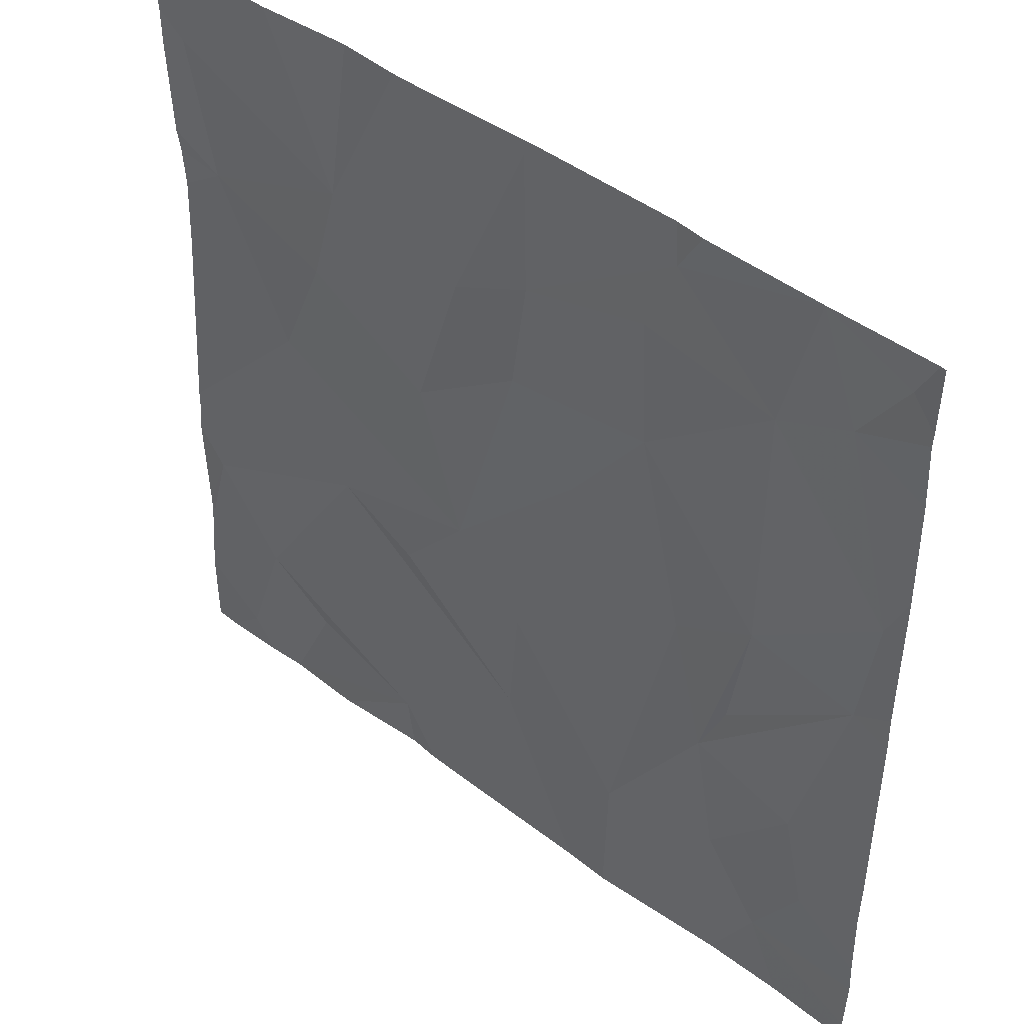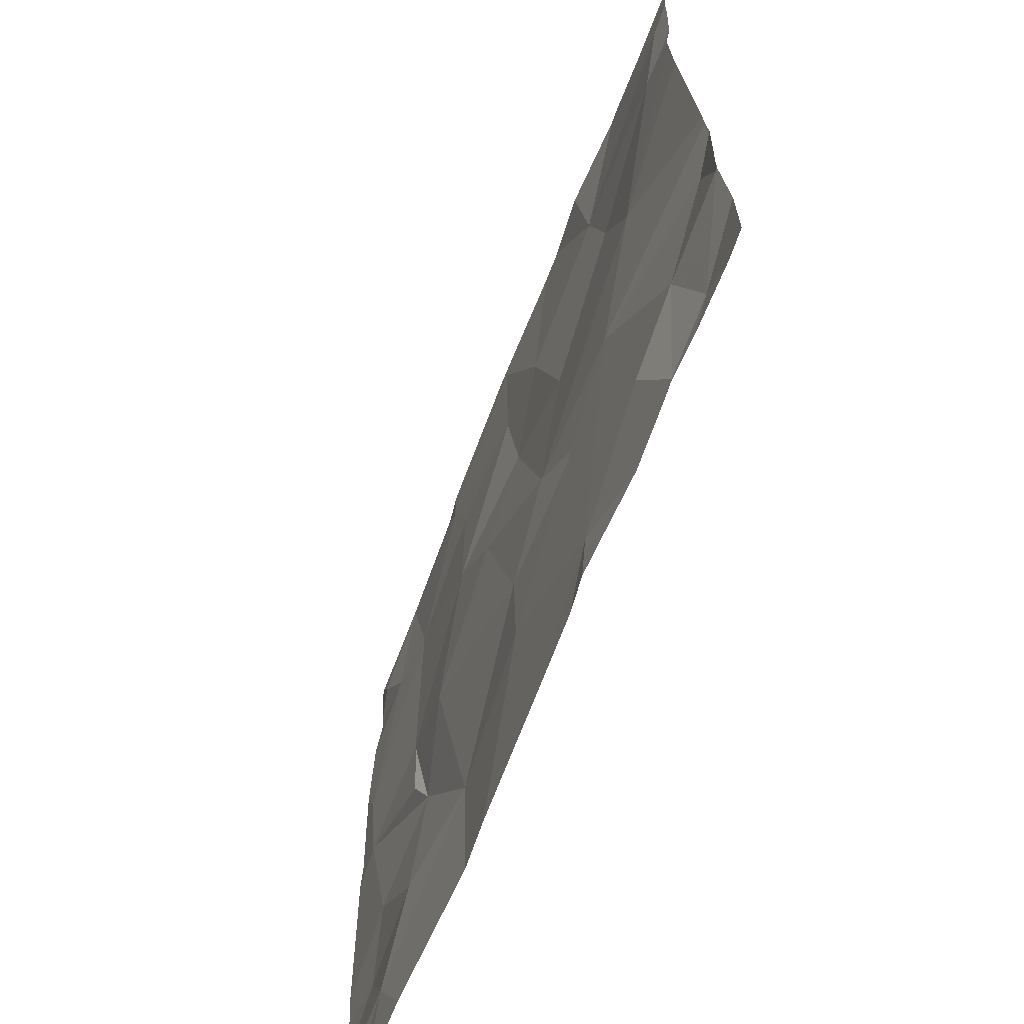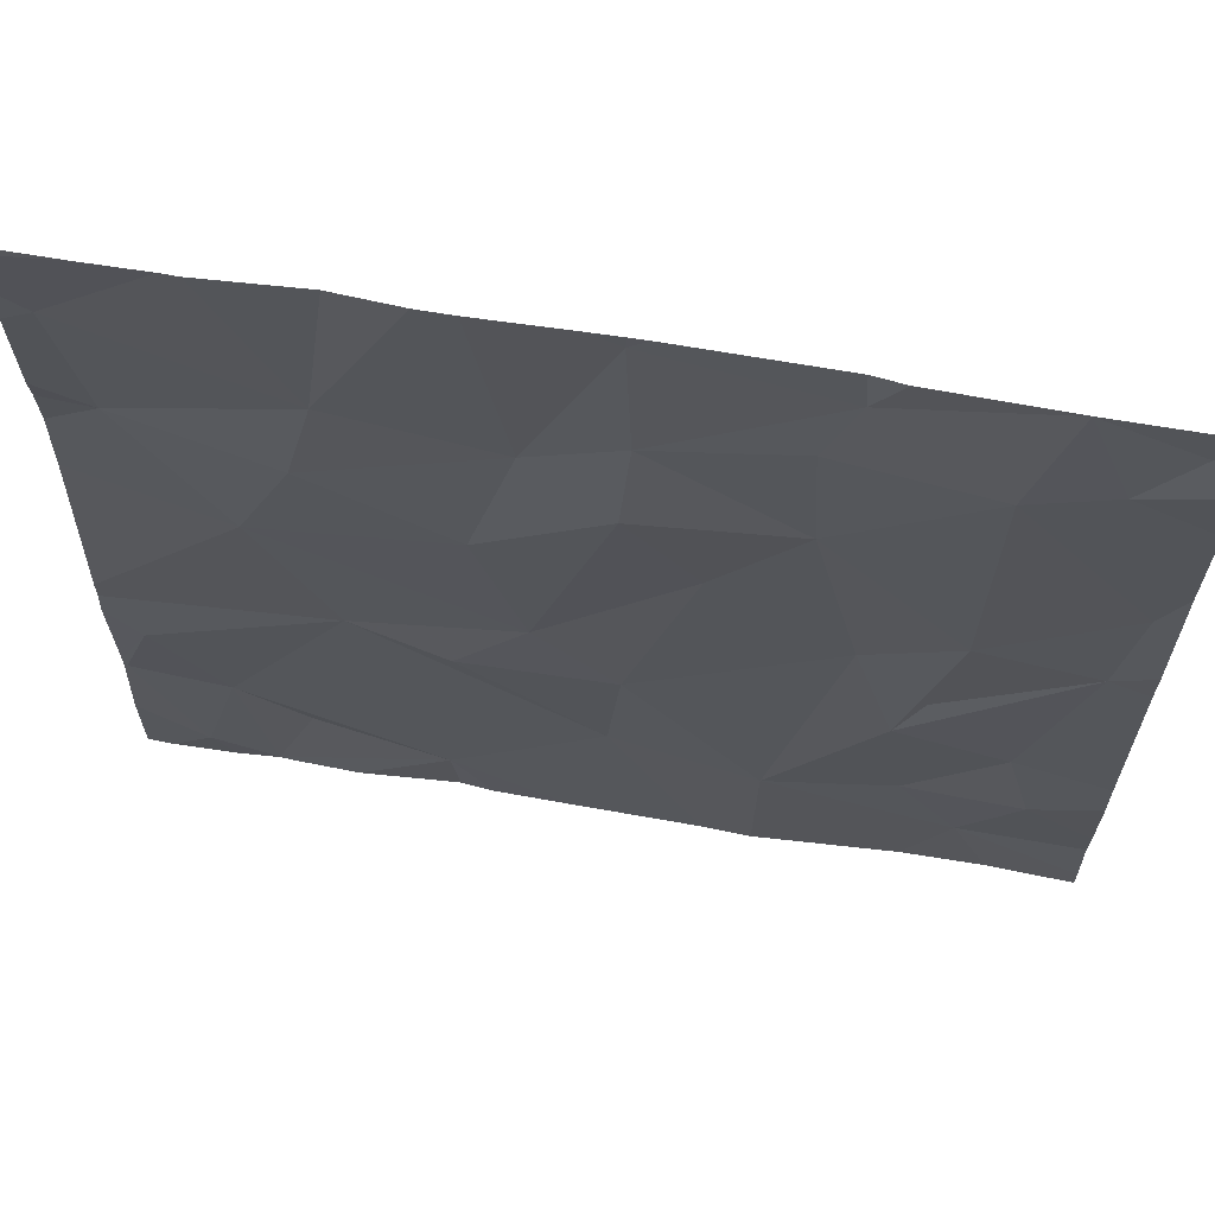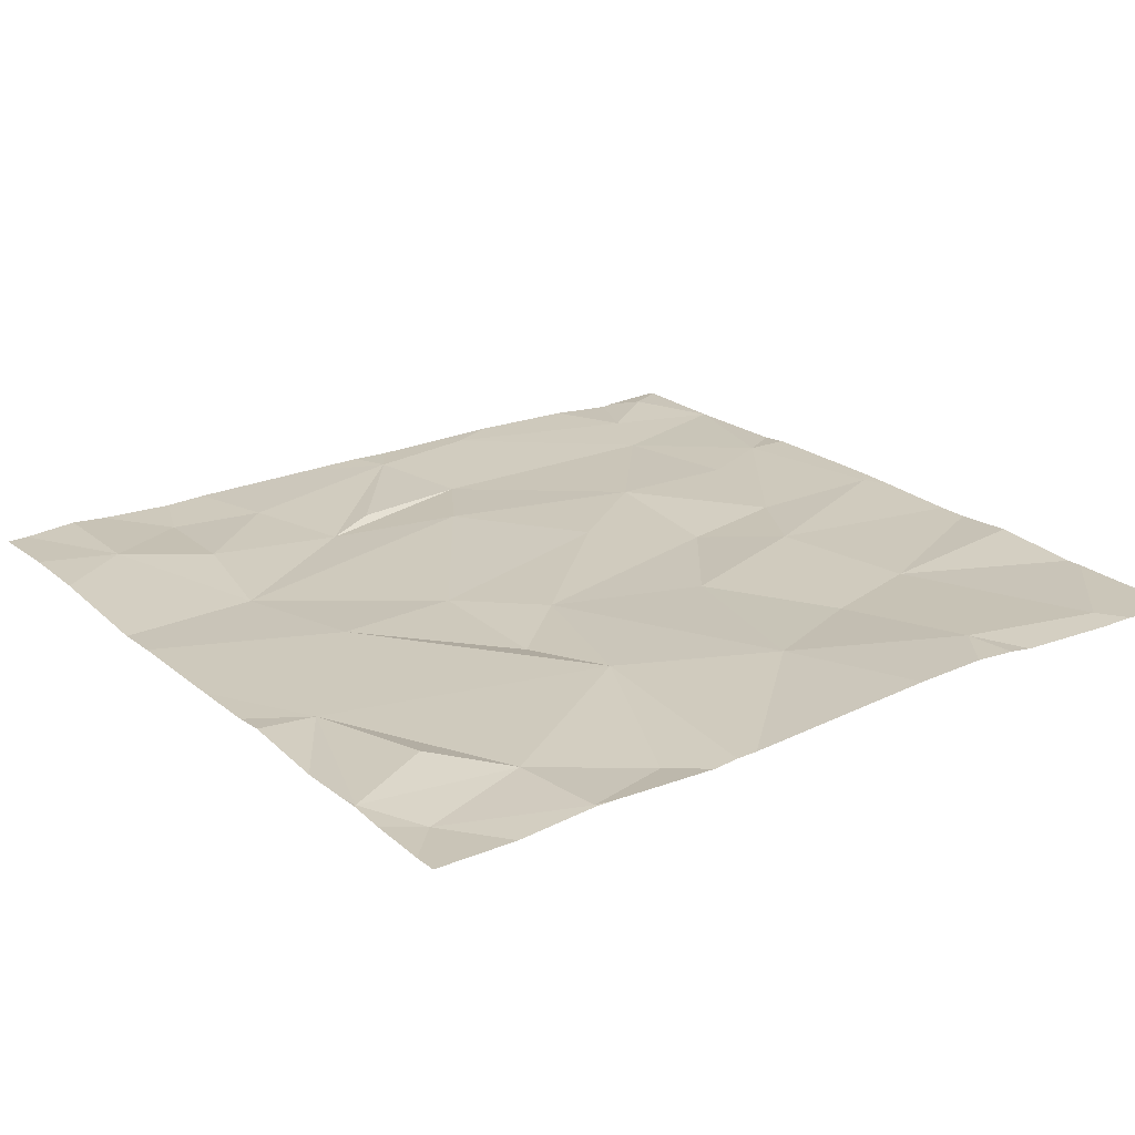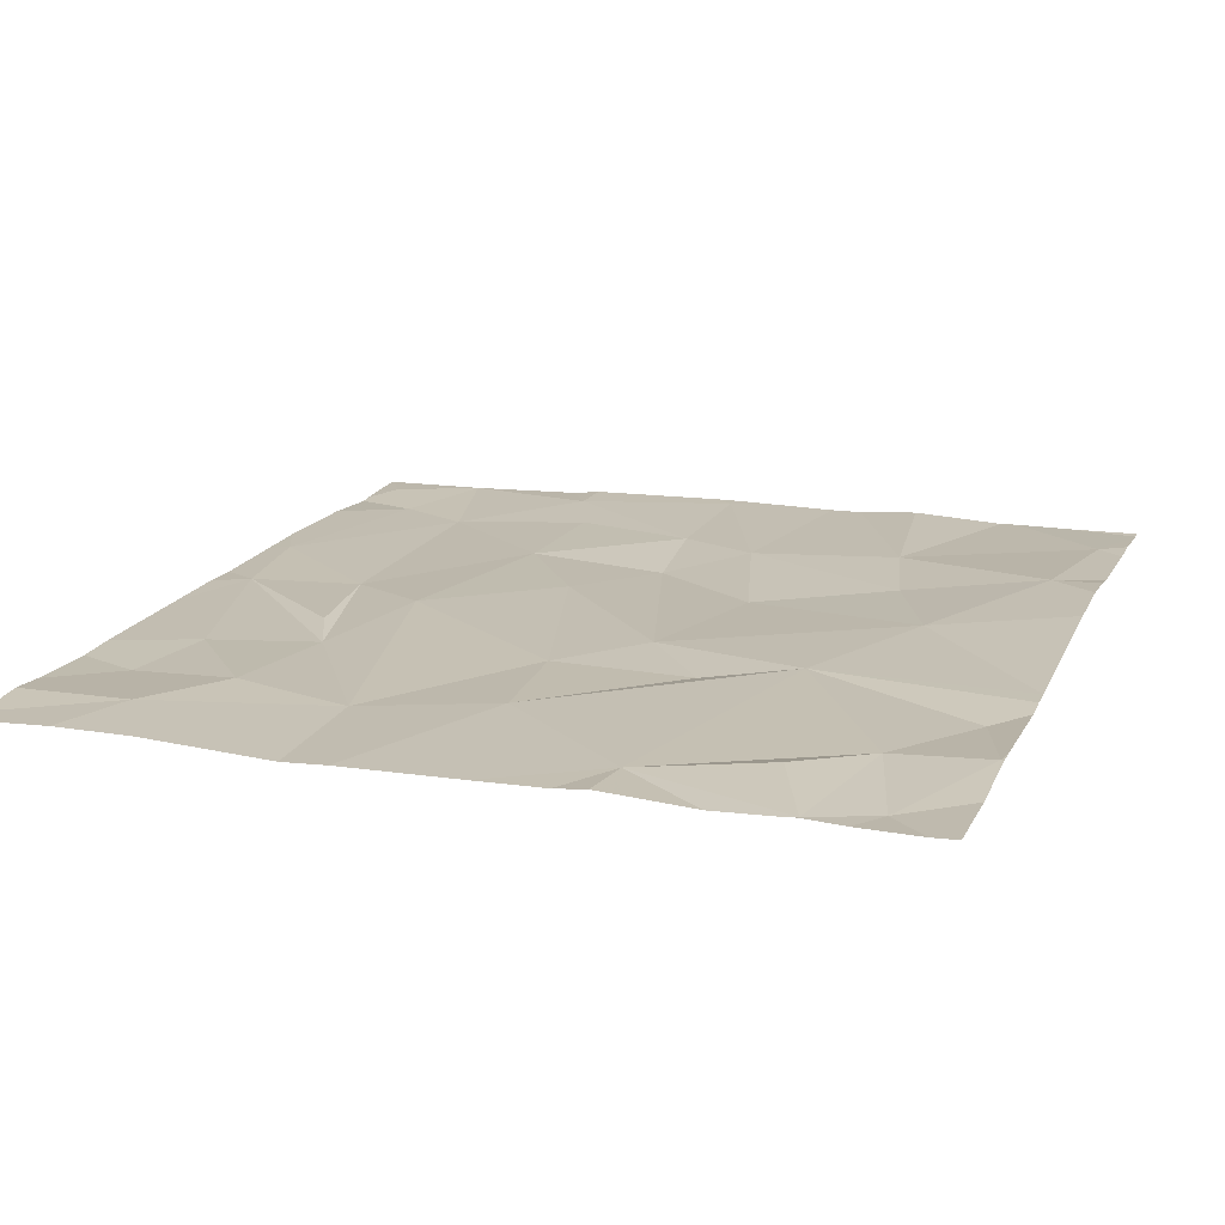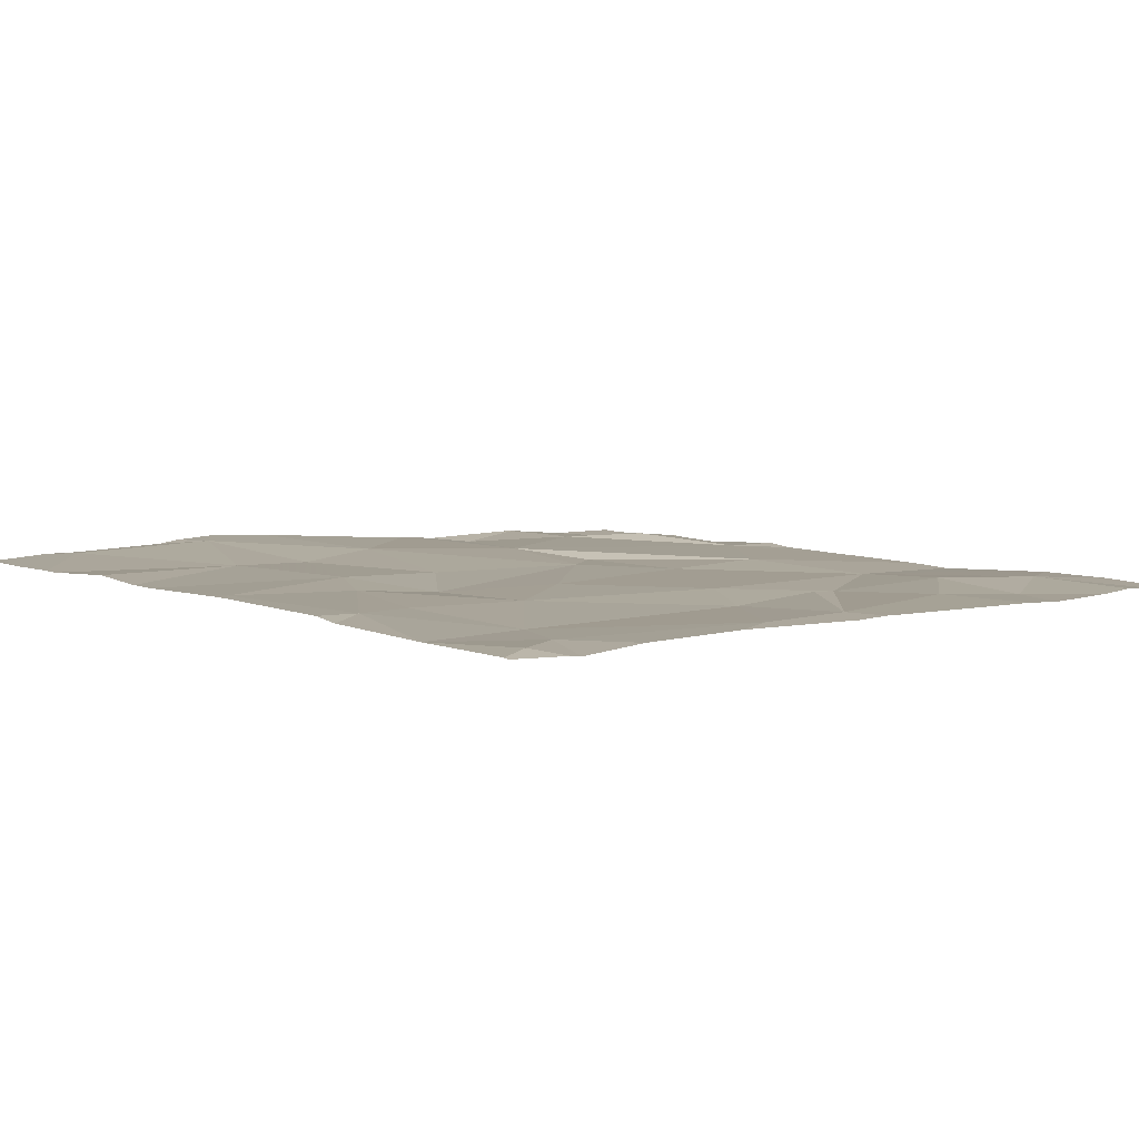
<metadata>
{"format":"obj","ext":"obj","renderer":"f3d","projection":"perspective","resolution":1024,"background":"white","views":[{"elev":44.5,"azim":-139.6,"up":"+Y"},{"elev":-67.6,"azim":67.9,"up":"+Y"},{"elev":65.6,"azim":-171.4,"up":"+Y"},{"elev":23.1,"azim":55.0,"up":"+Z"},{"elev":17.5,"azim":19.9,"up":"+Z"},{"elev":5.1,"azim":-130.6,"up":"+Z"}]}
</metadata>
<code>
v -144.2 227 483.3
v -144.2 228.7 483.3
v -142.5 228.1 483.4
v -142.7 226.9 483.3
v -142.6 226.8 483.3
v -144.2 228.7 483.3
v -142.8 226.8 483.3
v -143.1 227 483.3
v -144.2 228.7 483.3
v -143.4 228.7 483.3
v -143 228.7 483.3
v -142.8 228.7 483.3
v -143.8 227.1 483.3
v -142.7 228.7 483.3
v -142.5 227.5 483.3
v -142.7 226.8 483.3
v -142.5 227.5 483.3
v -144.3 227.2 483.3
v -142.5 227.6 483.3
v -144.2 227.4 483.3
v -142.9 227 483.3
v -142.7 227.2 483.3
v -144.3 227.8 483.3
v -144 227.2 483.3
v -144 227.5 483.3
v -142.5 227.2 483.3
v -142.8 226.8 483.3
v -142.6 227.4 483.3
v -143.5 227.2 483.3
v -143 227.6 483.3
v -143.2 227.5 483.3
v -143.9 227.8 483.3
v -143.5 227.5 483.3
v -143.3 227.6 483.3
v -144 227.6 483.3
v -144.1 227.9 483.3
v -142.5 227.2 483.3
v -143.6 228 483.3
v -142.8 227.9 483.3
v -143.8 228.2 483.3
v -142.5 227.2 483.3
v -144.4 228.1 483.3
v -144.1 228.4 483.3
v -143.5 228.2 483.3
v -142.5 227 483.3
v -142.6 228.2 483.4
v -143 226.8 483.3
v -142.9 228.1 483.3
v -143.2 228 483.3
v -143.9 228.7 483.3
v -144.3 228.5 483.3
v -142.6 228.5 483.4
v -143.8 226.8 483.3
v -143.1 226.8 483.3
v -143.3 228.3 483.3
v -143 228.4 483.3
v -143.5 228.4 483.3
v -143.8 228.5 483.3
v -143.8 228.6 483.3
v -144.2 228.7 483.3
v -143.5 228.7 483.3
v -142.8 228.7 483.3
v -144.4 228.7 483.3
v -144.1 226.8 483.3
v -143.2 228.7 483.3
v -143.2 228.7 483.3
v -144.4 226.9 483.3
v -144.4 227 483.3
v -144.4 227.3 483.3
v -144.4 227.3 483.3
v -144.4 227.6 483.3
v -144.4 227.1 483.3
v -144.4 227.8 483.3
v -144.4 227.9 483.3
v -144.4 228.1 483.3
v -144.4 228.2 483.3
v -144.4 228.4 483.3
v -144.4 228.6 483.3
v -144.4 228.6 483.3
v -142.5 228 483.4
v -142.5 228.3 483.4
v -142.5 228.5 483.4
v -142.5 228.2 483.4
v -142.5 228.7 483.3
v -142.5 228.6 483.4
v -143.9 226.8 483.3
v -143.2 226.8 483.3
v -143.2 226.8 483.3
v -142.8 226.8 483.3
v -142.8 226.8 483.3
v -143.4 226.8 483.3
v -143.7 226.8 483.3
v -142.6 226.8 483.3
v -144.2 226.8 483.3
v -144.2 226.8 483.3
v -144.4 226.8 483.3
v -142.5 226.8 483.3
v -143.5 228.7 483.3
v -143.8 228.7 483.3
v -143.5 228.7 483.3
v -144.2 228.7 483.3
v -144.4 228.7 483.3
v -144.4 228.7 483.3
v -144.4 228.7 483.3
v -142.5 228.7 483.3
v -142.5 228.7 483.3
f 101 60 9
f 16 7 27
f 100 61 10
f 99 59 98
f 98 61 100
f 83 46 3
f 12 52 14
f 7 8 47
f 14 84 105
f 88 8 91
f 18 20 69
f 21 7 22
f 69 23 71
f 25 24 13
f 4 26 22
f 26 28 22
f 30 29 8
f 13 1 64
f 8 21 22
f 13 24 1
f 28 26 41
f 23 20 25
f 30 31 29
f 22 30 8
f 25 20 24
f 68 18 72
f 26 4 45
f 20 18 24
f 29 13 53
f 32 25 13
f 7 4 22
f 13 29 33
f 8 7 21
f 33 29 31
f 22 28 30
f 1 24 18
f 91 29 92
f 32 13 33
f 34 33 31
f 25 35 23
f 35 25 36
f 82 52 81
f 32 36 25
f 35 36 23
f 38 32 33
f 33 34 38
f 30 39 34
f 19 30 15
f 30 28 17
f 34 31 30
f 40 32 38
f 81 46 83
f 74 42 75
f 43 42 36
f 34 44 38
f 42 23 36
f 87 8 88
f 36 32 40
f 3 39 80
f 39 48 49
f 34 49 44
f 34 39 49
f 86 13 64
f 80 39 19
f 44 40 38
f 52 46 81
f 43 51 42
f 10 61 65
f 55 48 56
f 76 51 77
f 44 57 40
f 40 43 36
f 57 58 40
f 40 58 43
f 55 57 44
f 56 48 46
f 55 49 48
f 49 55 44
f 39 46 48
f 46 52 56
f 55 56 66
f 58 57 59
f 51 43 60
f 43 58 59
f 57 55 61
f 78 63 79
f 51 60 63
f 60 59 50
f 57 61 59
f 43 59 60
f 61 55 65
f 84 52 85
f 53 13 86
f 63 60 2
f 59 61 98
f 54 8 87
f 62 52 12
f 6 60 50
f 50 59 99
f 95 67 96
f 3 46 39
f 67 1 68
f 15 30 17
f 68 1 18
f 69 20 23
f 70 18 69
f 47 8 54
f 19 39 30
f 71 23 73
f 72 18 70
f 27 7 89
f 17 28 41
f 73 23 74
f 37 26 45
f 74 23 42
f 75 42 76
f 16 4 7
f 76 42 51
f 77 51 78
f 41 26 37
f 2 60 101
f 78 51 63
f 45 4 5
f 9 60 6
f 79 63 103
f 5 4 93
f 52 84 14
f 64 1 94
f 85 52 82
f 89 7 90
f 11 56 62
f 90 7 47
f 62 56 52
f 91 8 29
f 92 29 53
f 93 4 16
f 94 1 95
f 65 55 66
f 95 1 67
f 66 56 11
f 97 45 5
f 102 63 2
f 103 63 102
f 104 79 103
f 105 84 106

</code>
